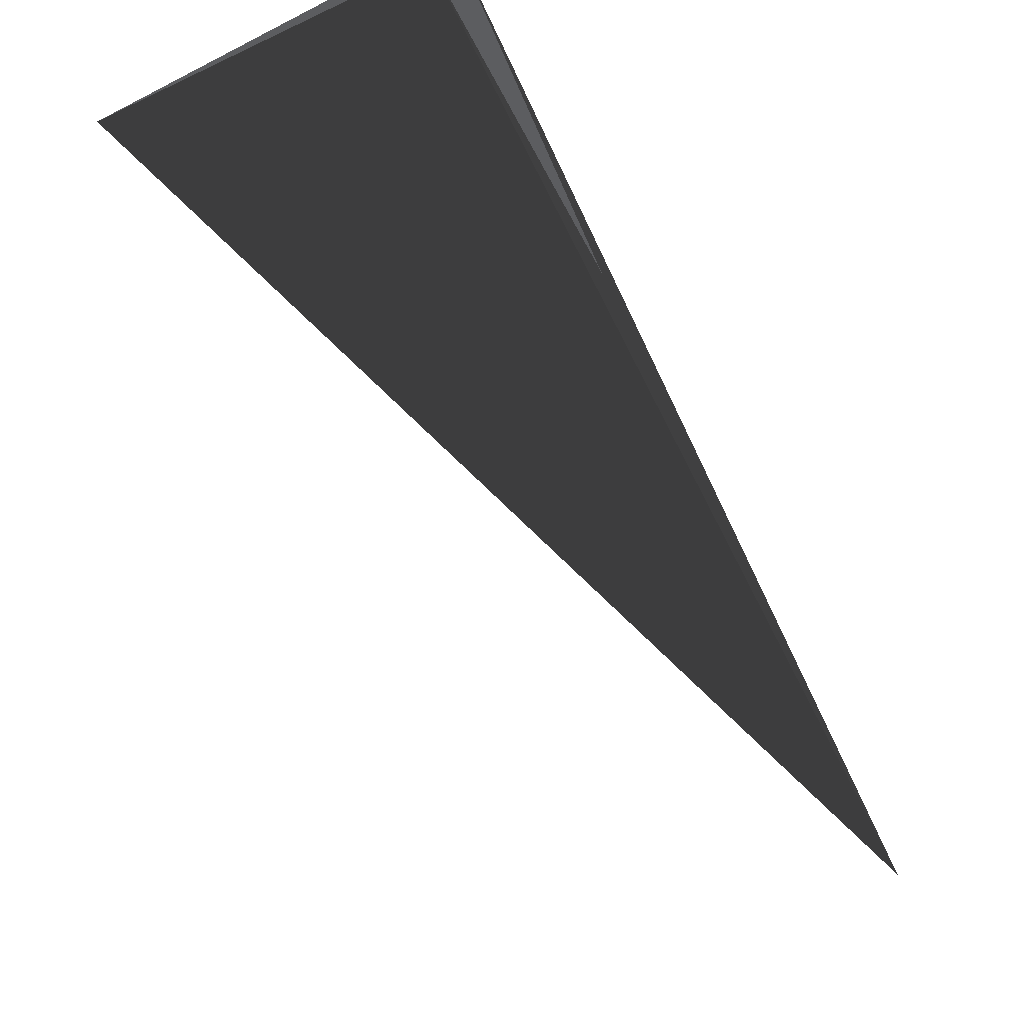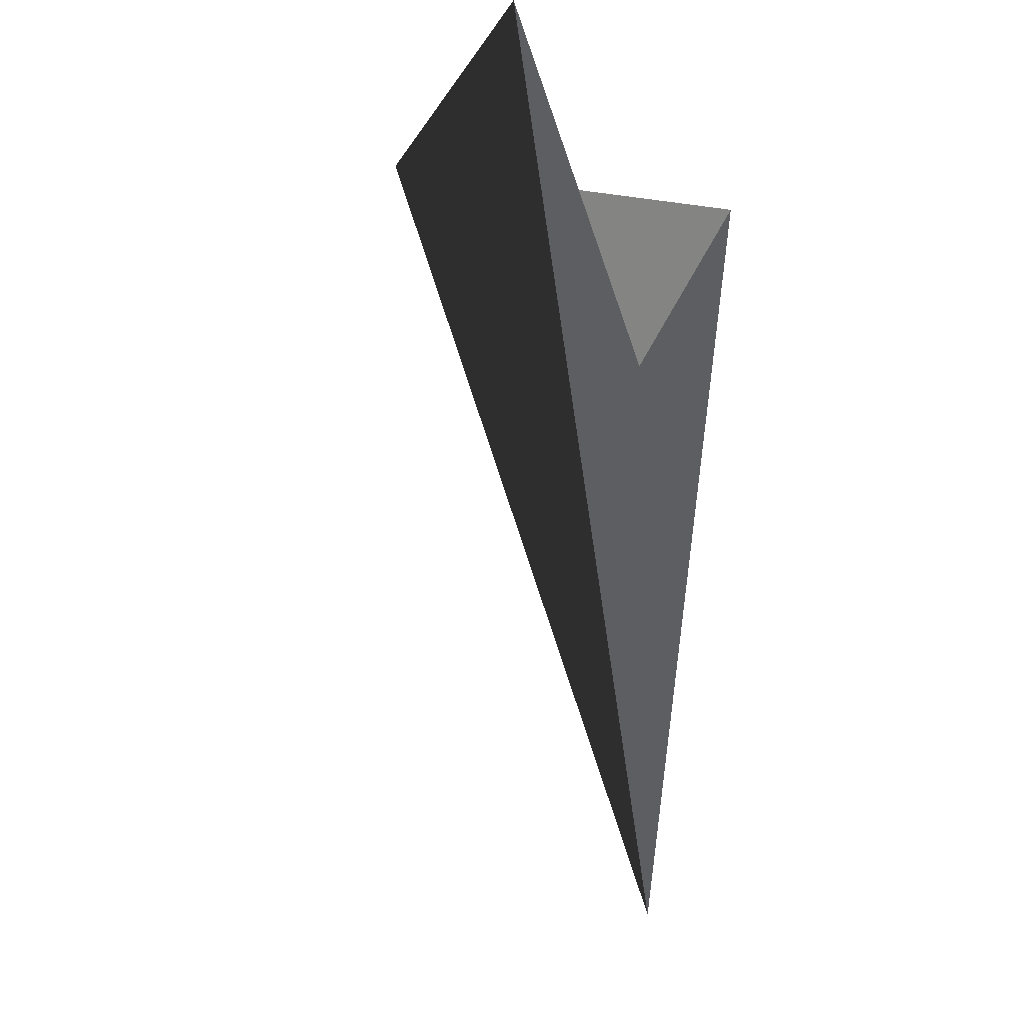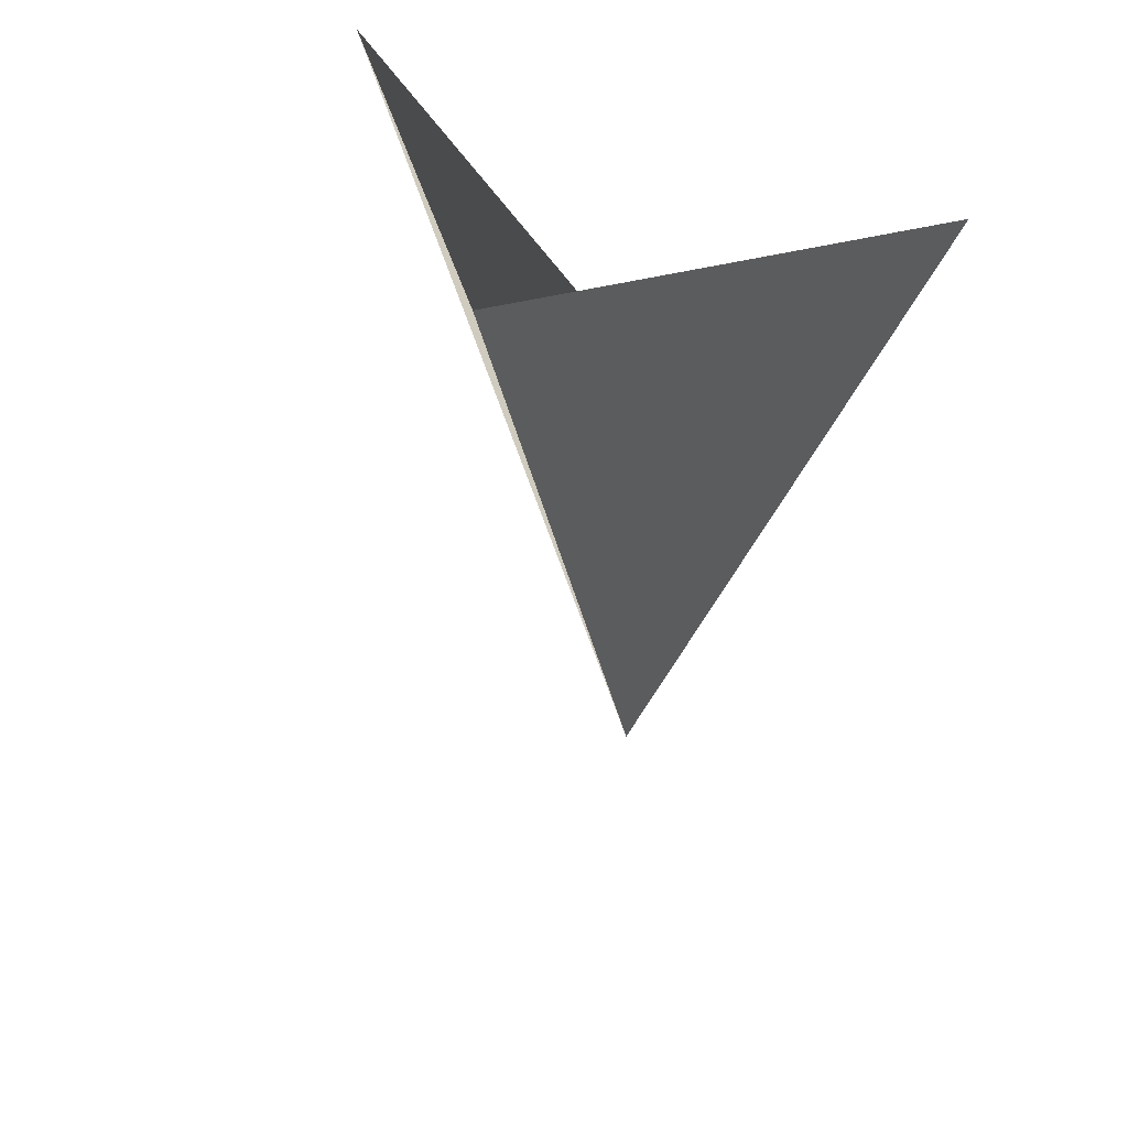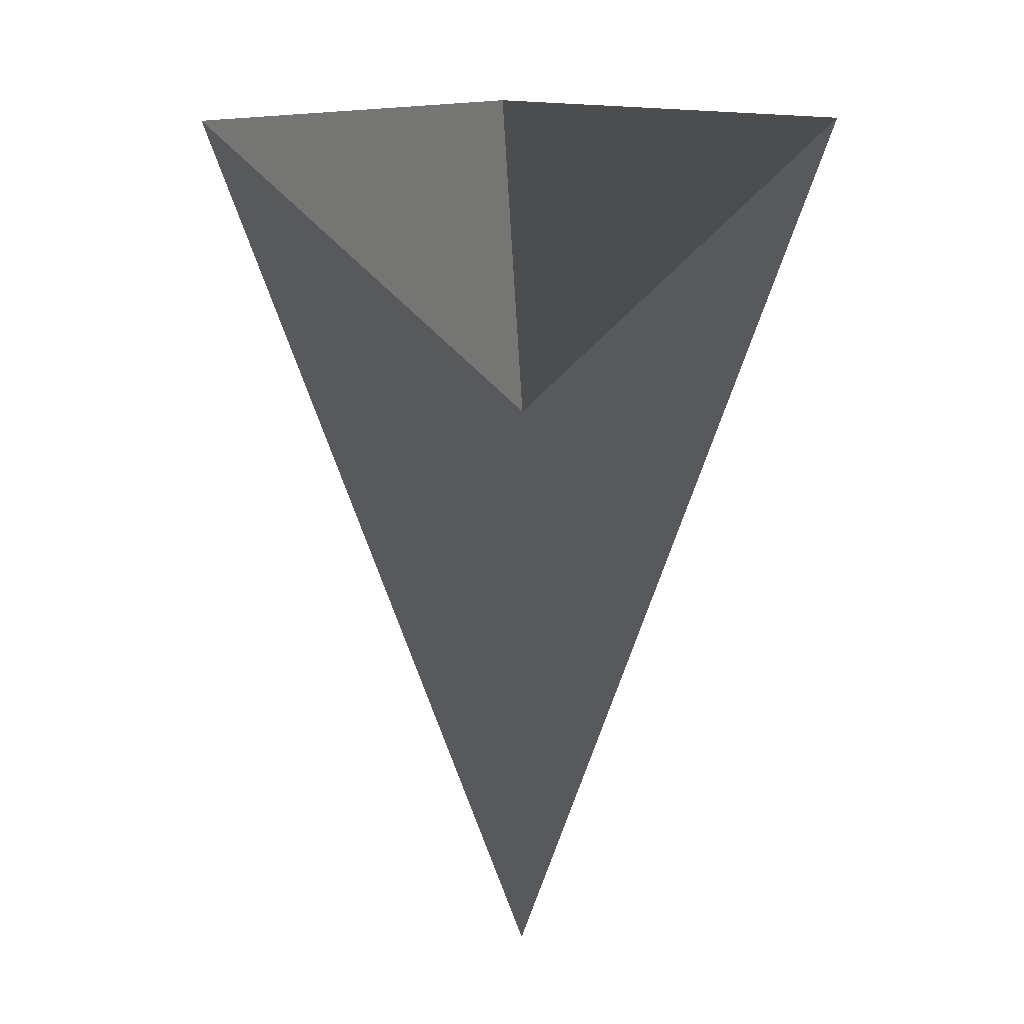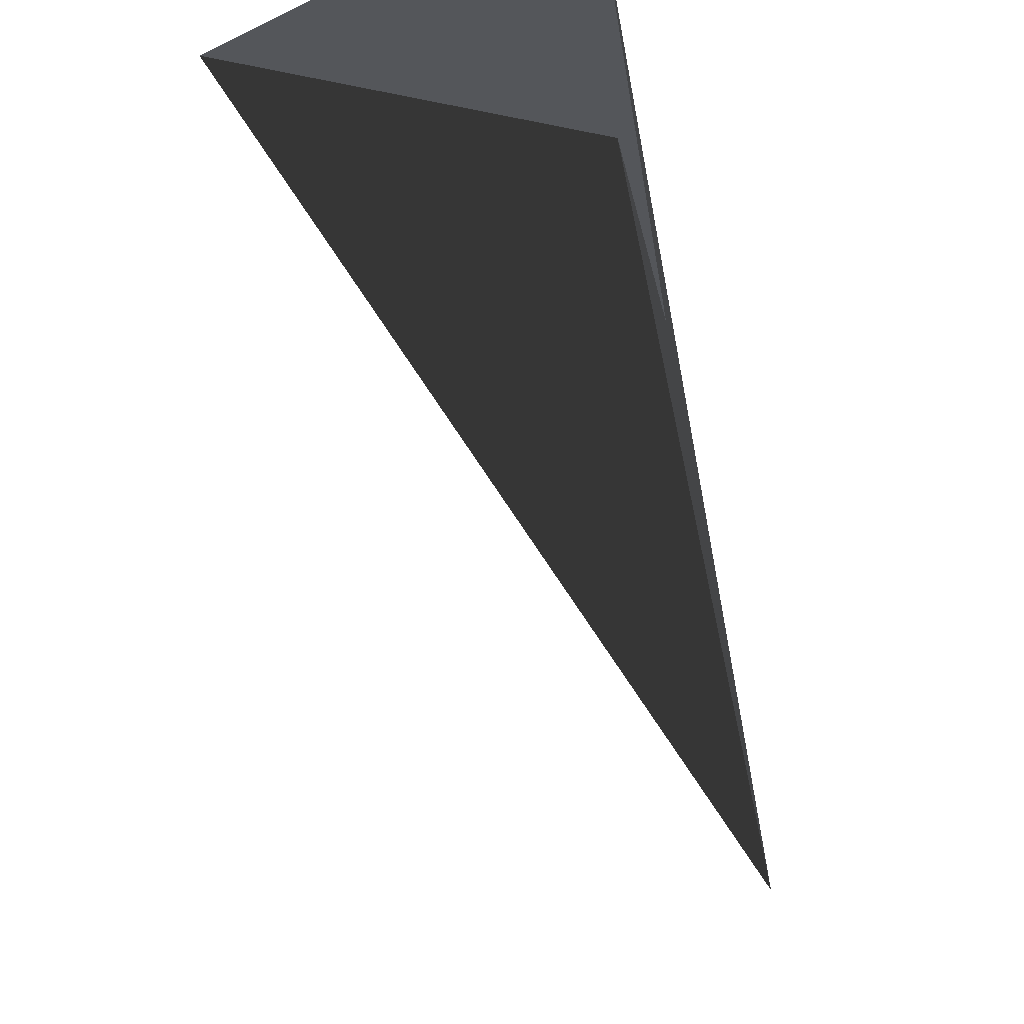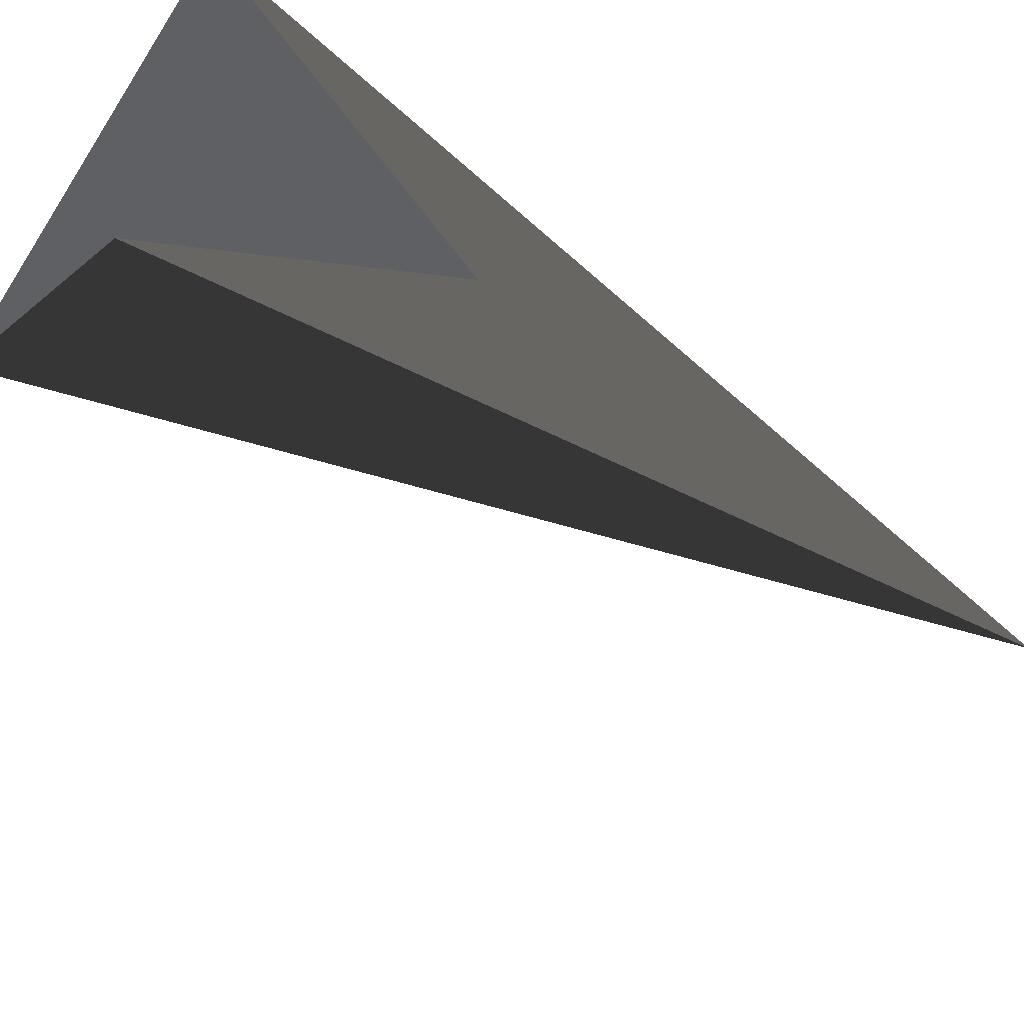
<metadata>
{"format":"obj","ext":"obj","renderer":"f3d","projection":"perspective","resolution":1024,"background":"white","views":[{"elev":-75.9,"azim":-153.6,"up":"+Z"},{"elev":-12.7,"azim":-153.7,"up":"+Y"},{"elev":46.0,"azim":118.7,"up":"+Y"},{"elev":15.3,"azim":-93.9,"up":"+Y"},{"elev":-59.6,"azim":-168.9,"up":"+Z"},{"elev":-60.2,"azim":-126.4,"up":"+Z"}]}
</metadata>
<code>
v  0 0.25 -0.1768
v  -0 -0.25 -0
v  0 0.25 0.1768
v  0.1768 0.25 0
v  0 0.0842 0
o Torch
g Torch
f 2 4 3
f 1 4 2
f 3 4 5
f 4 1 5
f 2 3 5
f 5 1 2

</code>
